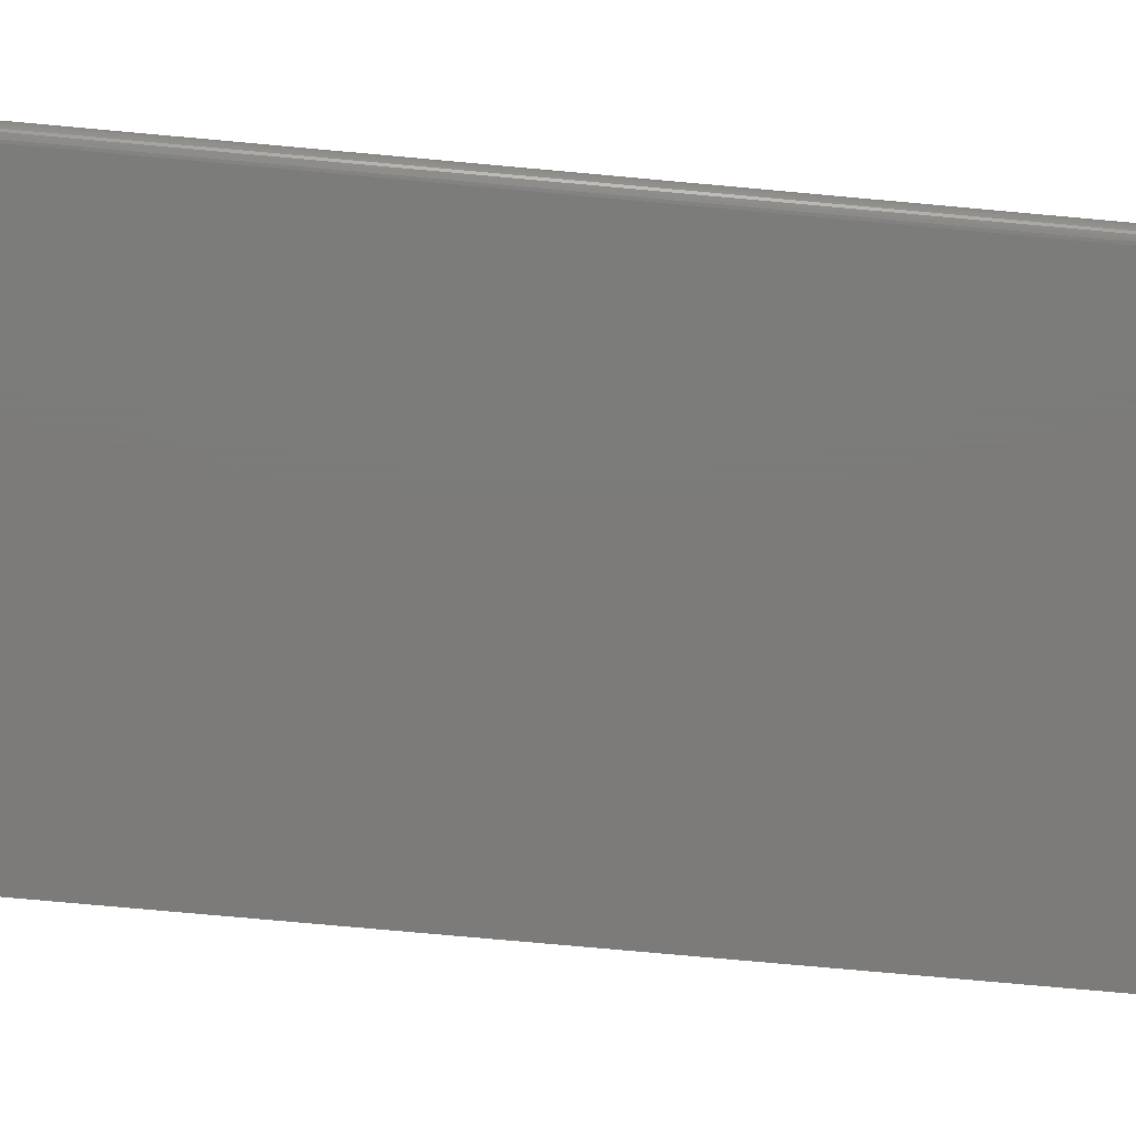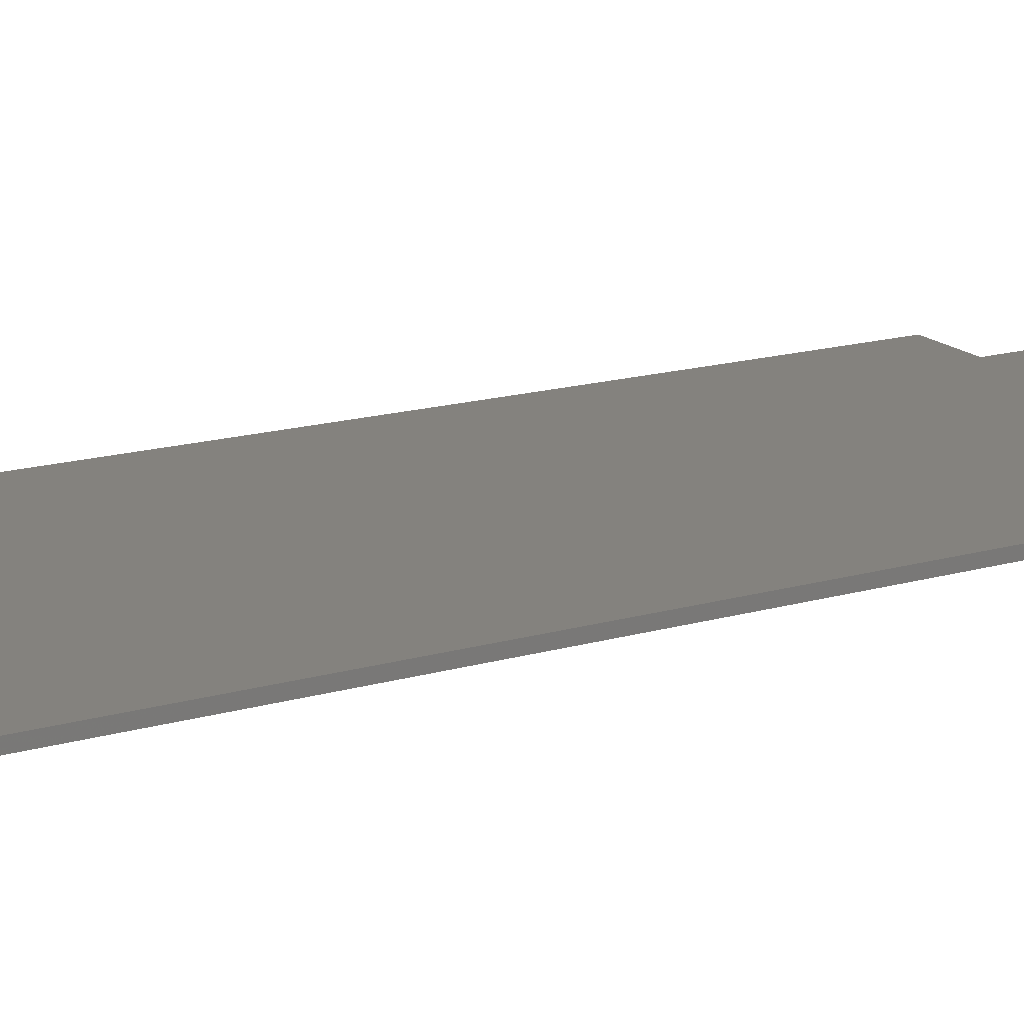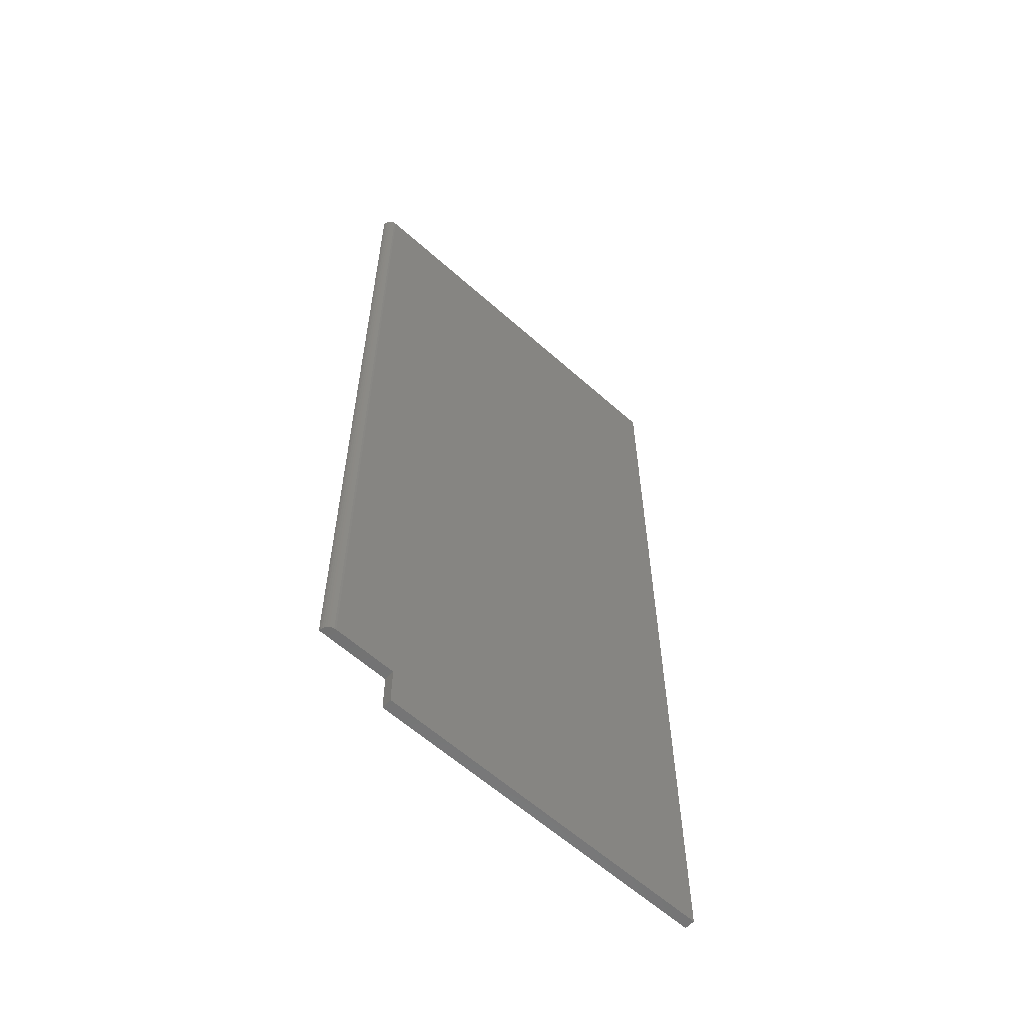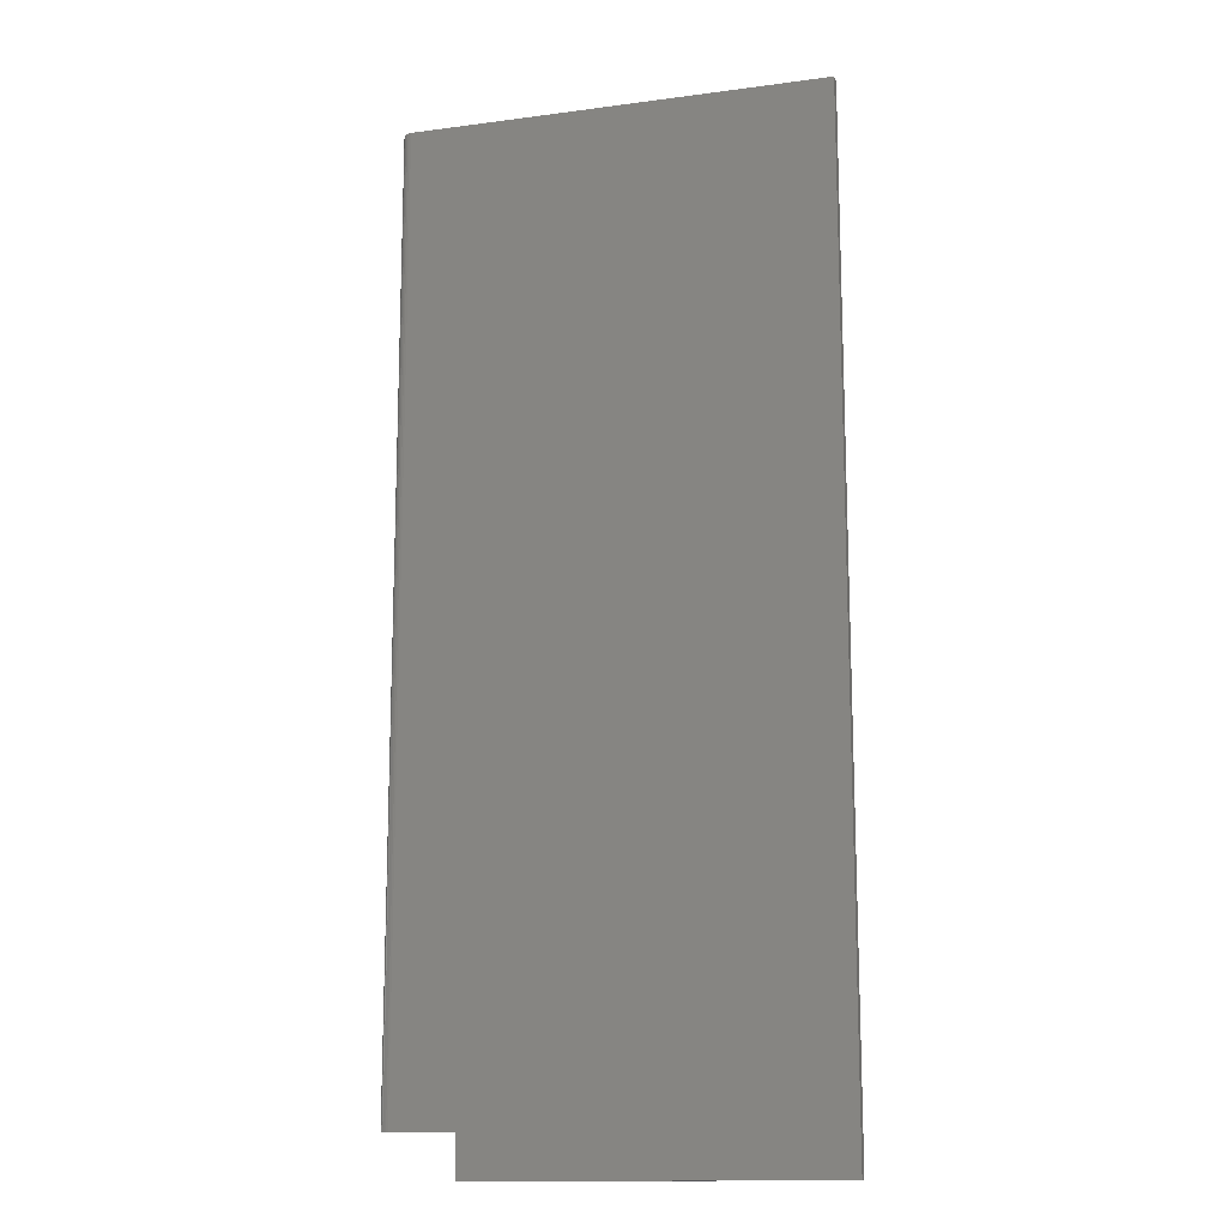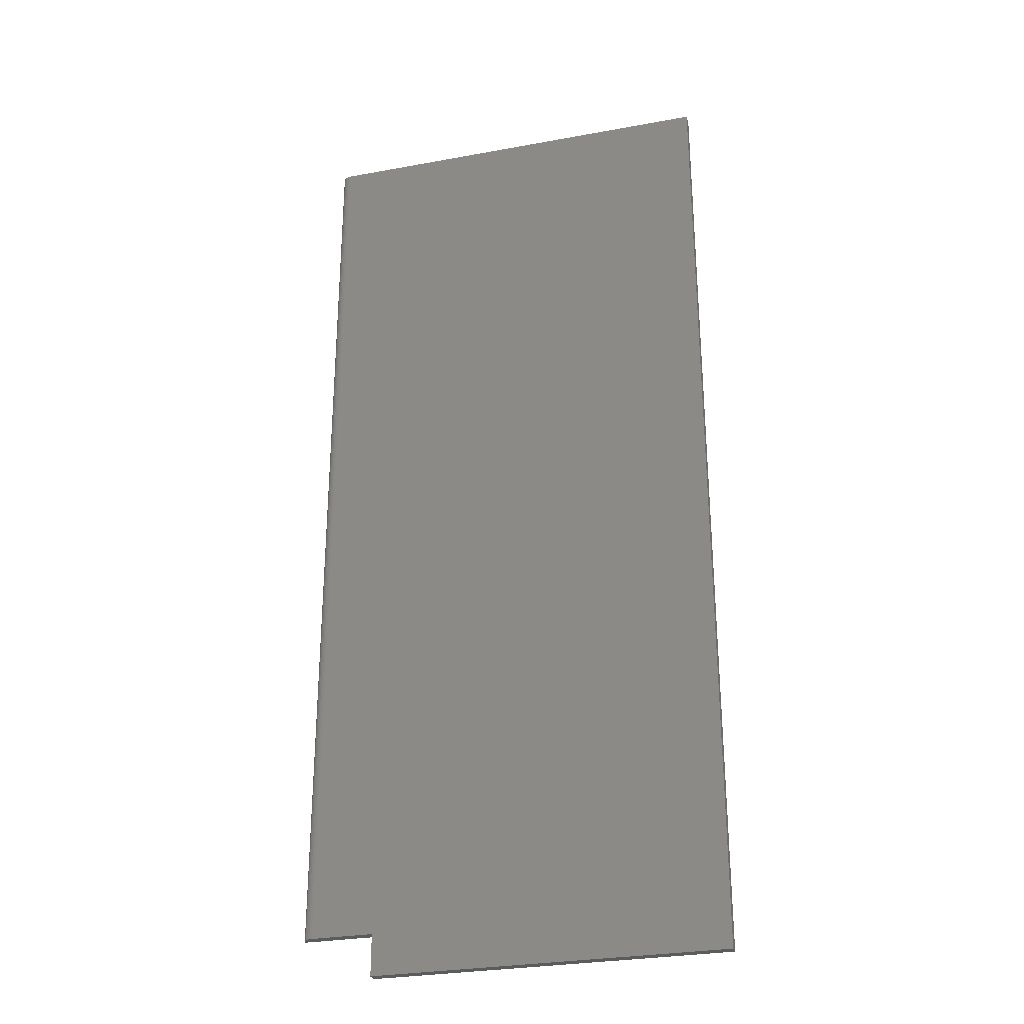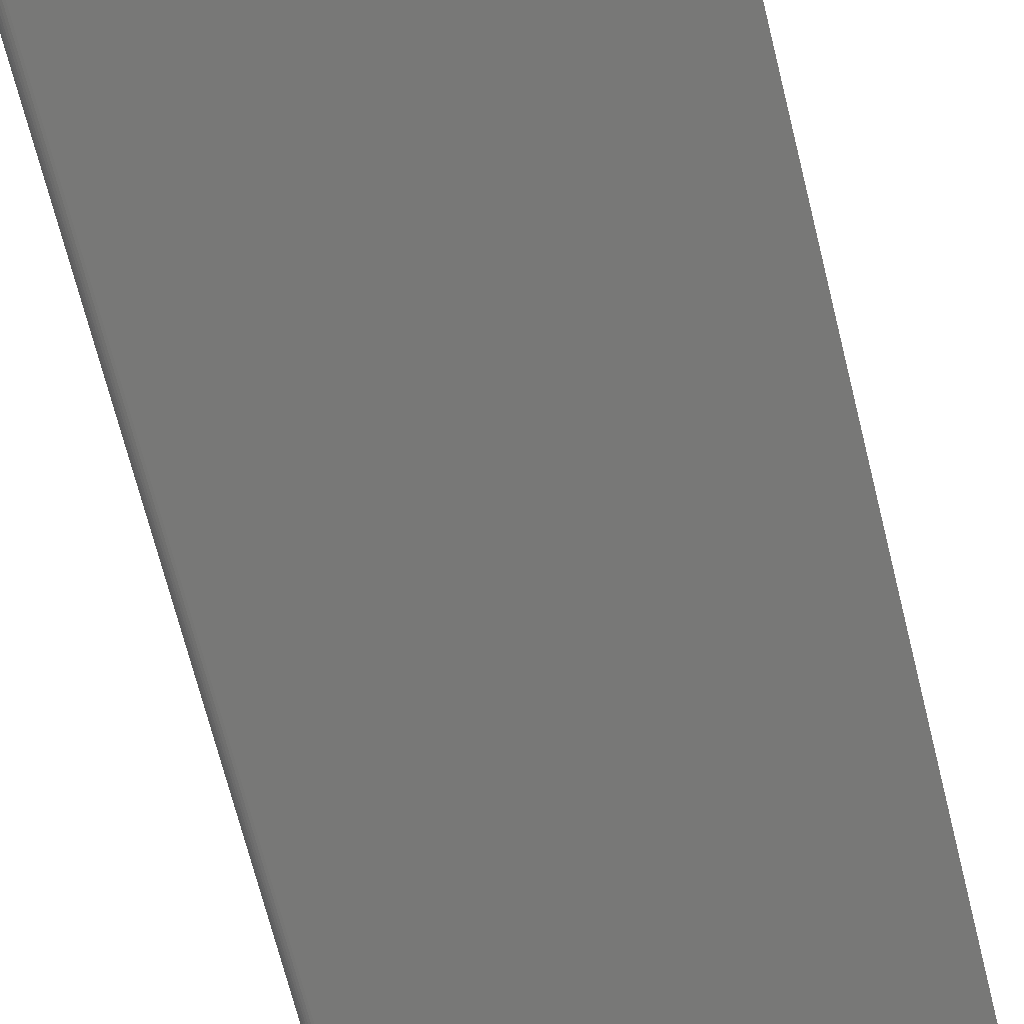
<metadata>
{"format":"stl","ext":"stl","renderer":"f3d","projection":"perspective","resolution":1024,"background":"white","views":[{"elev":-75.0,"azim":84.8,"up":"+Z"},{"elev":17.2,"azim":-119.6,"up":"+Z"},{"elev":-60.8,"azim":137.7,"up":"+Y"},{"elev":-14.2,"azim":-163.7,"up":"+Y"},{"elev":-28.9,"azim":-164.6,"up":"+Y"},{"elev":-70.7,"azim":-165.9,"up":"+Z"}]}
</metadata>
<code>
# stl→obj: 26 verts, 48 faces
v 0 0 0
v 0 0.75 0
v 0.2684 0 0
v 0.2684 0.03158 0
v 0.3159 0.75 0
v 0.3159 0.03158 0
v 0.3202 0.75 0.001317
v 0.3174 0.75 0.0001501
v 0.3189 0.75 0.0005947
v 0.3237 0.75 0.007812
v 0.3235 0.75 0.006288
v 0.3224 0.75 0.003472
v 0.3231 0.75 0.004823
v 0 0.75 0.007812
v 0.3214 0.75 0.002288
v 0.2684 0.03158 0.007812
v 0.3174 0.03158 0.0001501
v 0.3189 0.03158 0.0005947
v 0.3202 0.03158 0.001317
v 0.3214 0.03158 0.002288
v 0.3224 0.03158 0.003472
v 0.3231 0.03158 0.004823
v 0.3235 0.03158 0.006288
v 0.3237 0.03158 0.007812
v 0 0 0.007812
v 0.2684 0 0.007812
f 1 2 3
f 3 2 4
f 2 5 4
f 4 5 6
f 5 7 8
f 7 9 8
f 10 11 12
f 12 11 13
f 14 10 12
f 14 12 15
f 14 15 7
f 14 7 5
f 14 5 2
f 16 4 6
f 16 6 17
f 16 17 18
f 16 18 19
f 16 19 20
f 16 20 21
f 16 21 22
f 16 22 23
f 16 23 24
f 25 26 14
f 14 26 16
f 14 16 10
f 10 16 24
f 6 5 17
f 17 5 8
f 17 8 18
f 18 8 9
f 18 9 19
f 19 9 7
f 19 7 20
f 20 7 15
f 20 15 21
f 21 15 12
f 21 12 22
f 22 12 13
f 22 13 23
f 23 13 11
f 23 11 24
f 24 11 10
f 14 2 25
f 25 2 1
f 26 3 16
f 16 3 4
f 25 1 26
f 26 1 3

</code>
